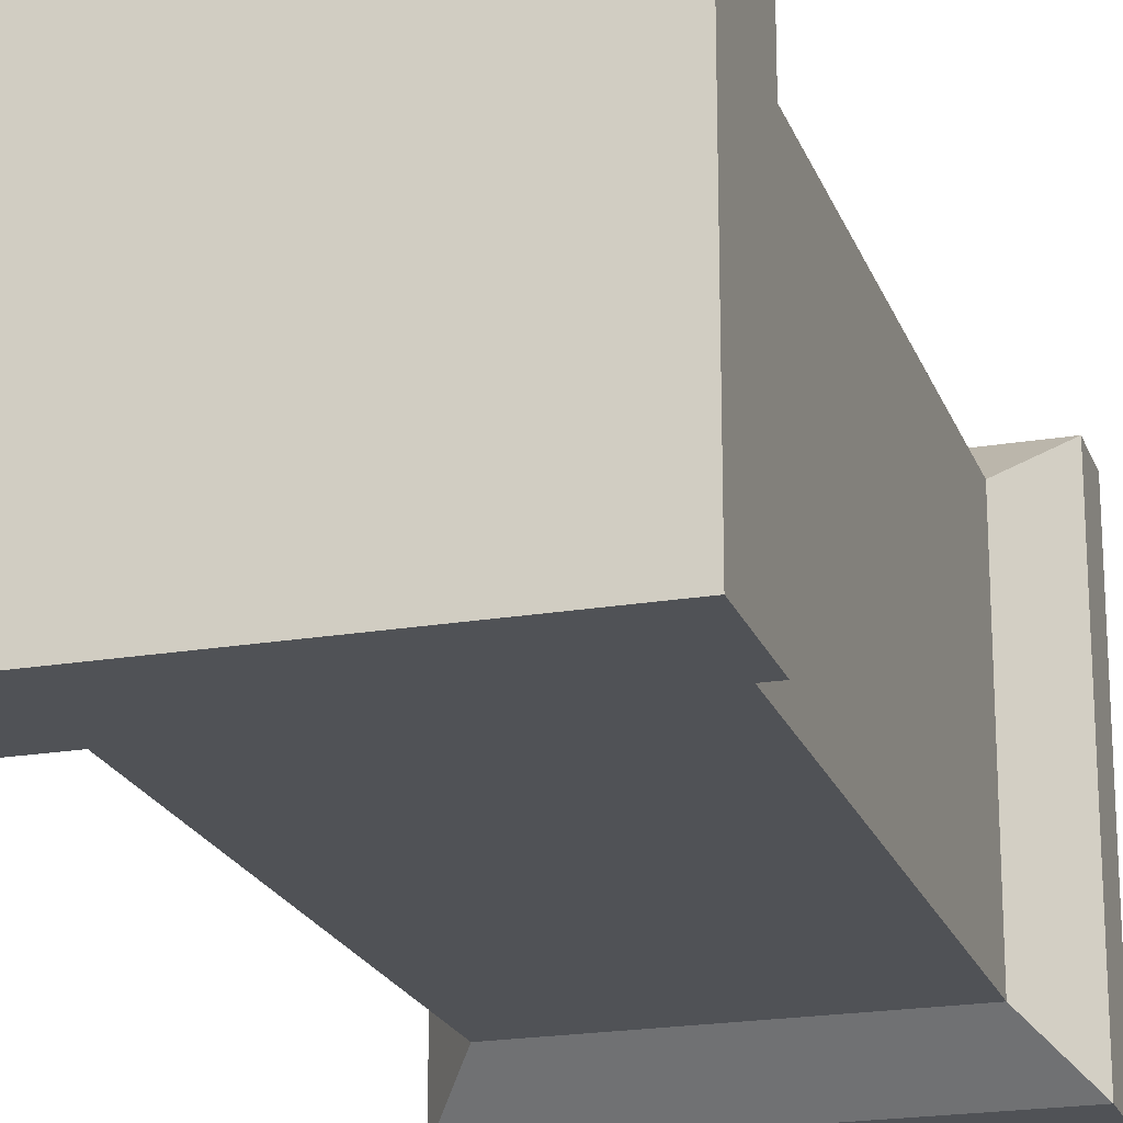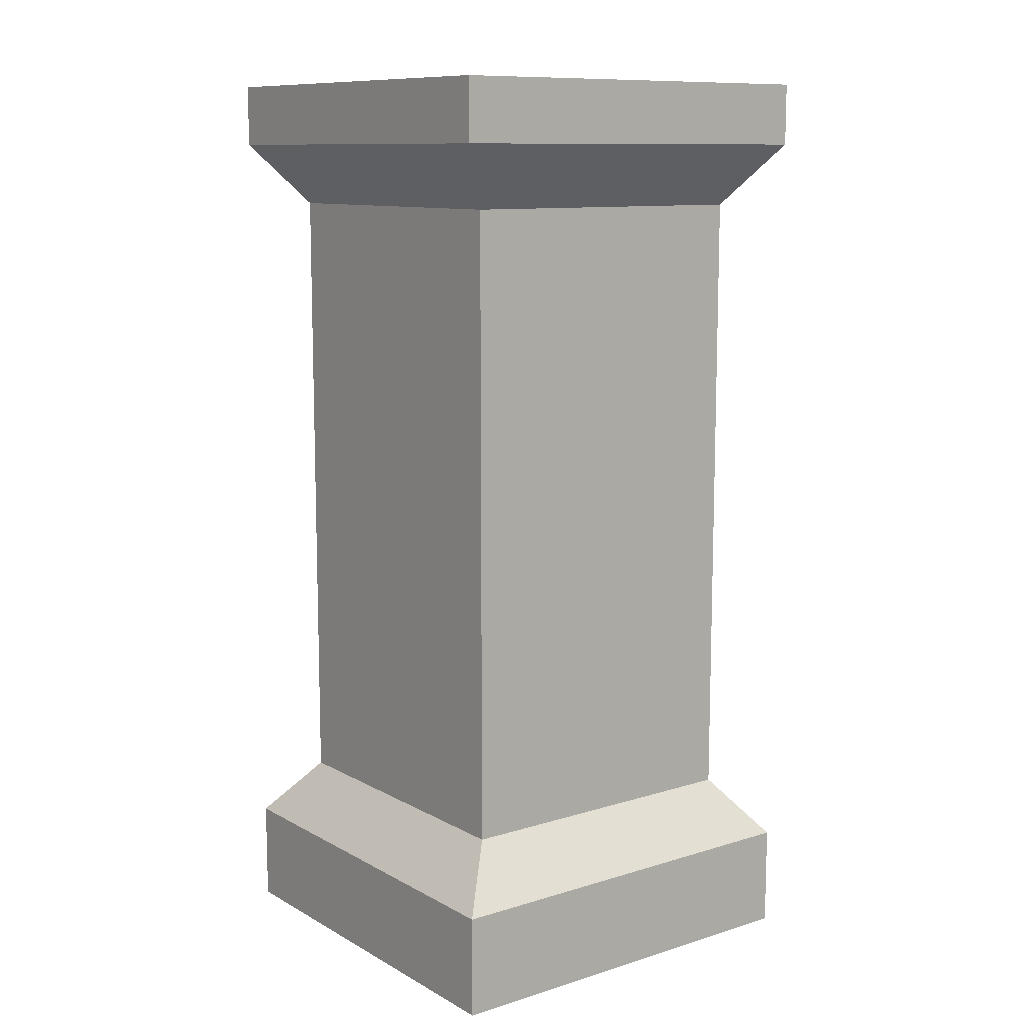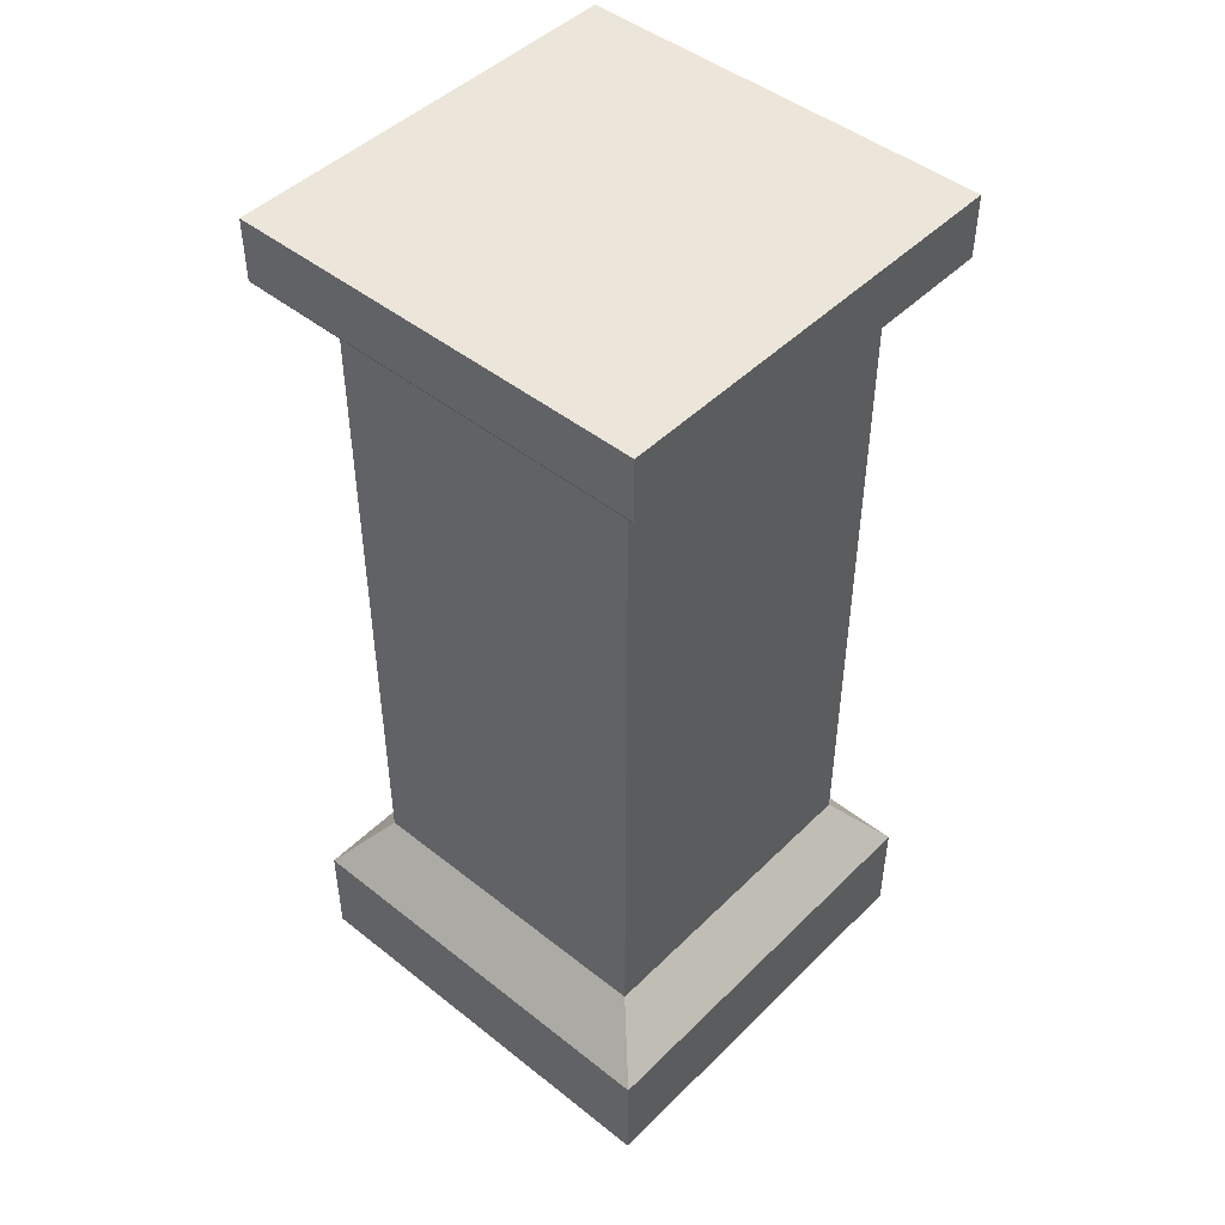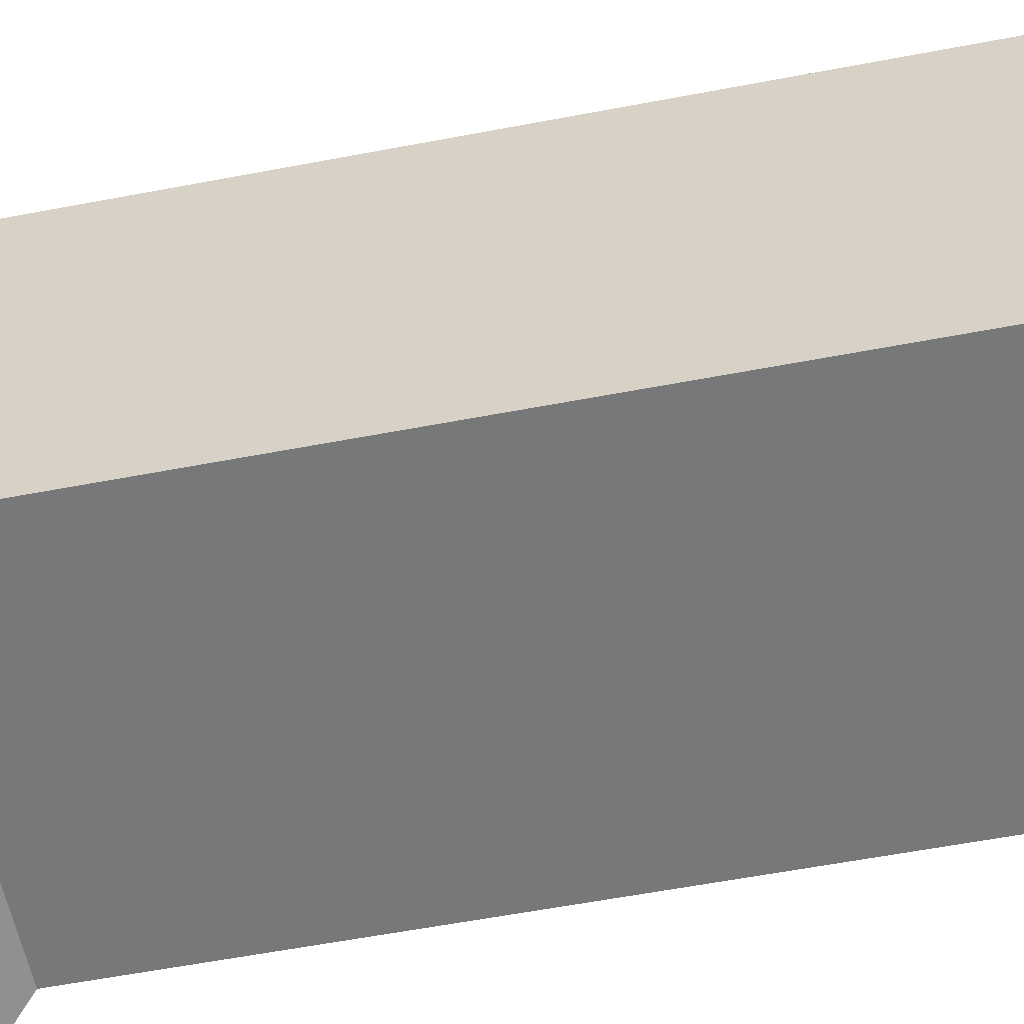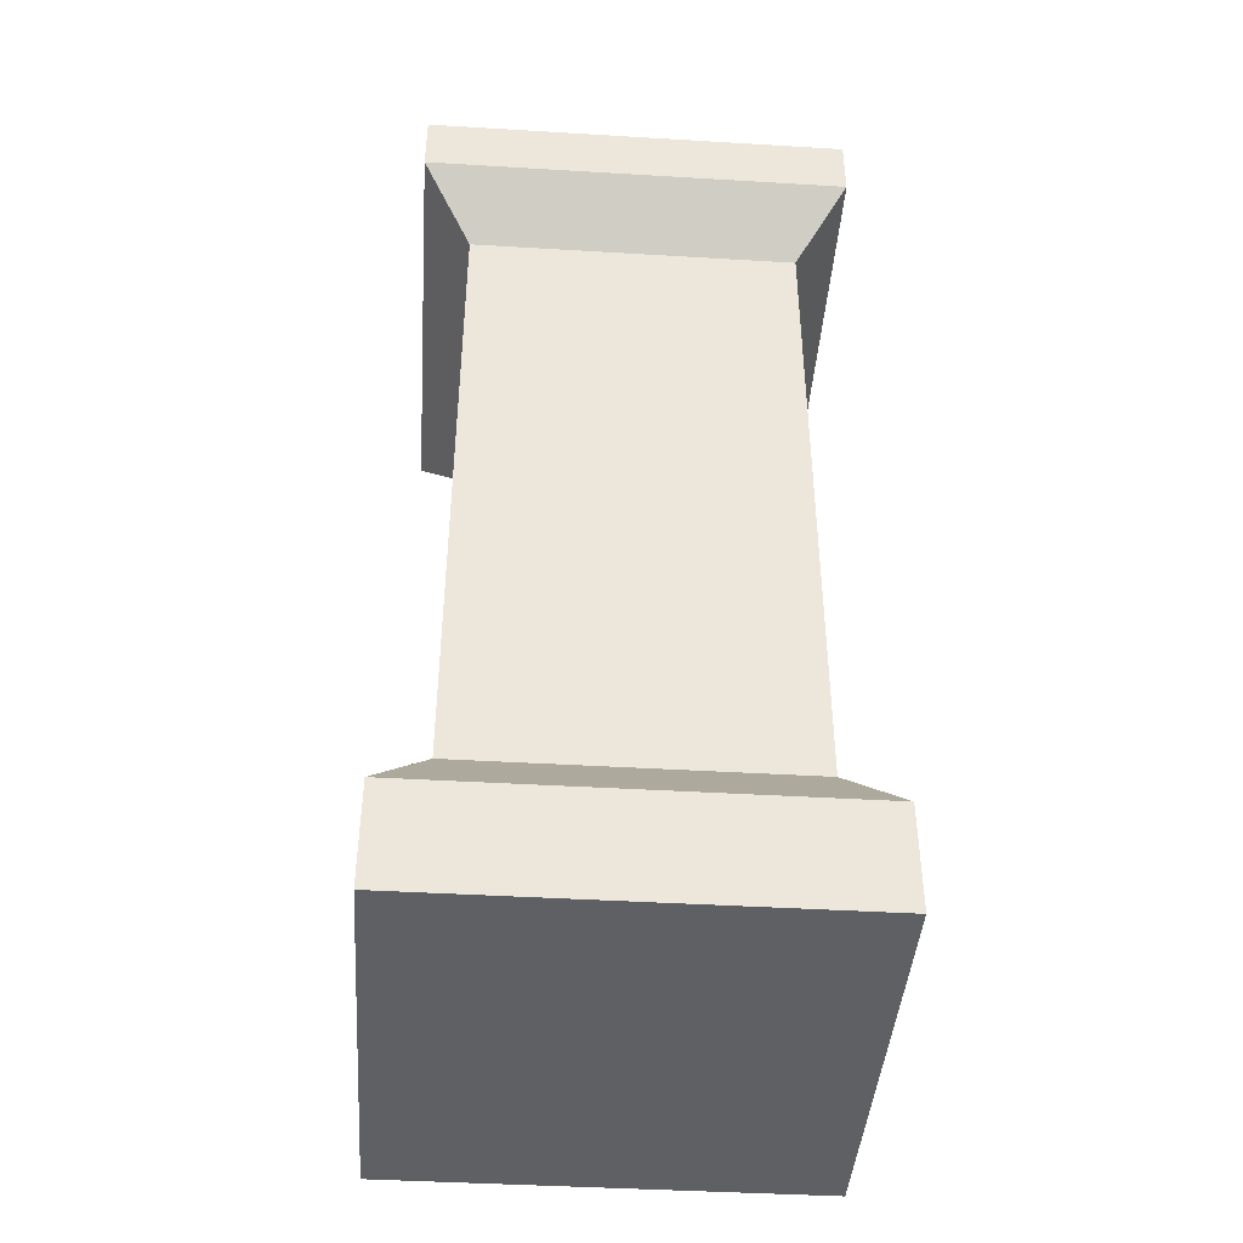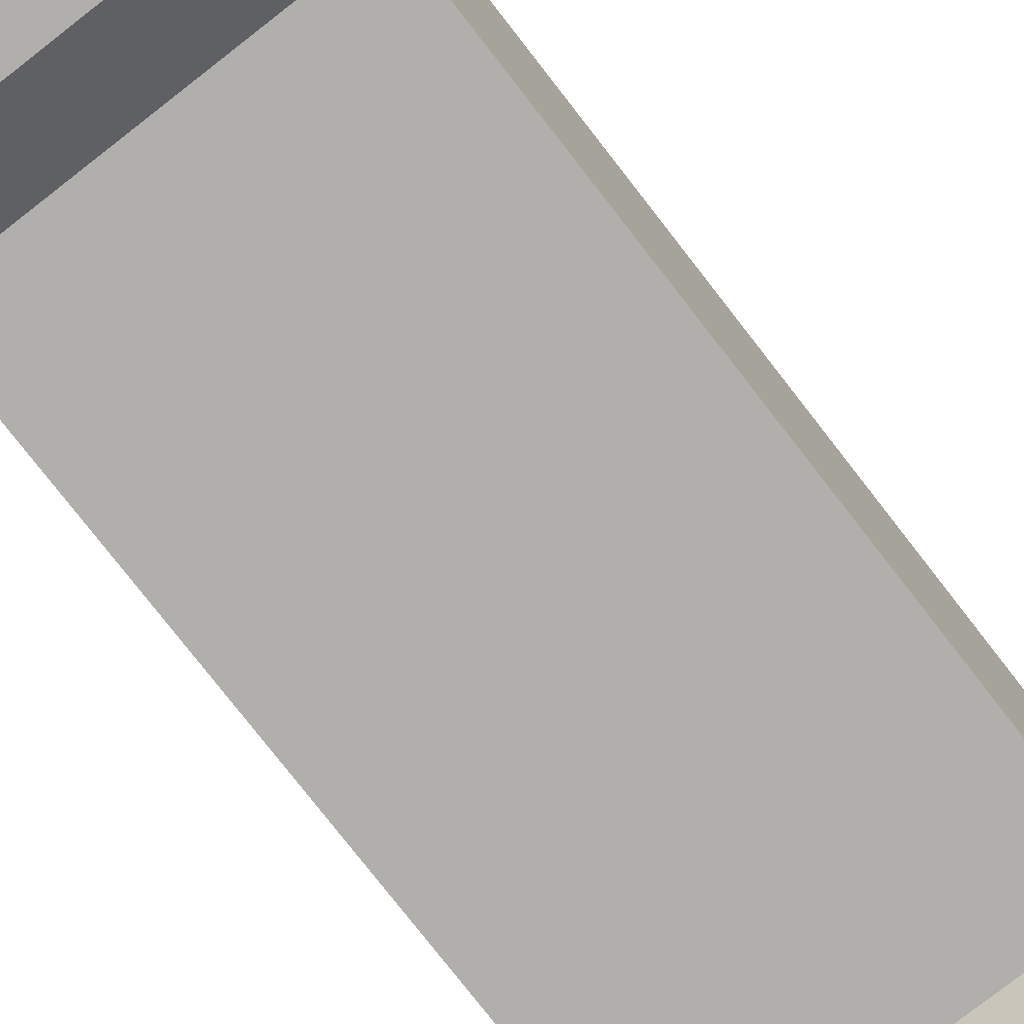
<metadata>
{"format":"obj","ext":"obj","renderer":"f3d","projection":"perspective","resolution":1024,"background":"white","views":[{"elev":-20.9,"azim":16.9,"up":"+Z"},{"elev":10.7,"azim":-37.1,"up":"+Y"},{"elev":46.7,"azim":-48.0,"up":"+Y"},{"elev":-57.4,"azim":101.3,"up":"+Z"},{"elev":-42.8,"azim":85.9,"up":"+Y"},{"elev":-78.1,"azim":37.9,"up":"+Z"}]}
</metadata>
<code>
o Cube
v -1.3 -0.075 1.3
v -1 5 1
v -1.3 -0.075 -1.3
v -1 5 -1
v 1.3 -0.075 1.3
v 1 5 1
v 1.3 -0.075 -1.3
v 1 5 -1
v -1.3 5.786 1.3
v -1.3 5.786 -1.3
v 1.3 5.786 1.3
v 1.3 5.786 -1.3
v 1.3 5.396 -1.3
v 1.3 5.396 1.3
v -1.3 5.396 1.3
v -1.3 5.396 -1.3
v -1.3 0.575 1.3
v -1.3 0.575 -1.3
v 1.3 0.575 -1.3
v 1.3 0.575 1.3
v -1 0.95 1
v -1 0.95 -1
v 1 0.95 -1
v 1 0.95 1
f 21 2 4 22
f 22 4 8 23
f 23 8 6 24
f 24 6 2 21
f 3 7 5 1
f 14 13 12 11
f 12 10 9 11
f 16 15 9 10
f 15 14 11 9
f 13 16 10 12
f 8 4 16 13
f 2 6 14 15
f 4 2 15 16
f 6 8 13 14
f 5 20 17 1
f 7 19 20 5
f 3 18 19 7
f 1 17 18 3
f 20 24 21 17
f 19 23 24 20
f 18 22 23 19
f 17 21 22 18

</code>
